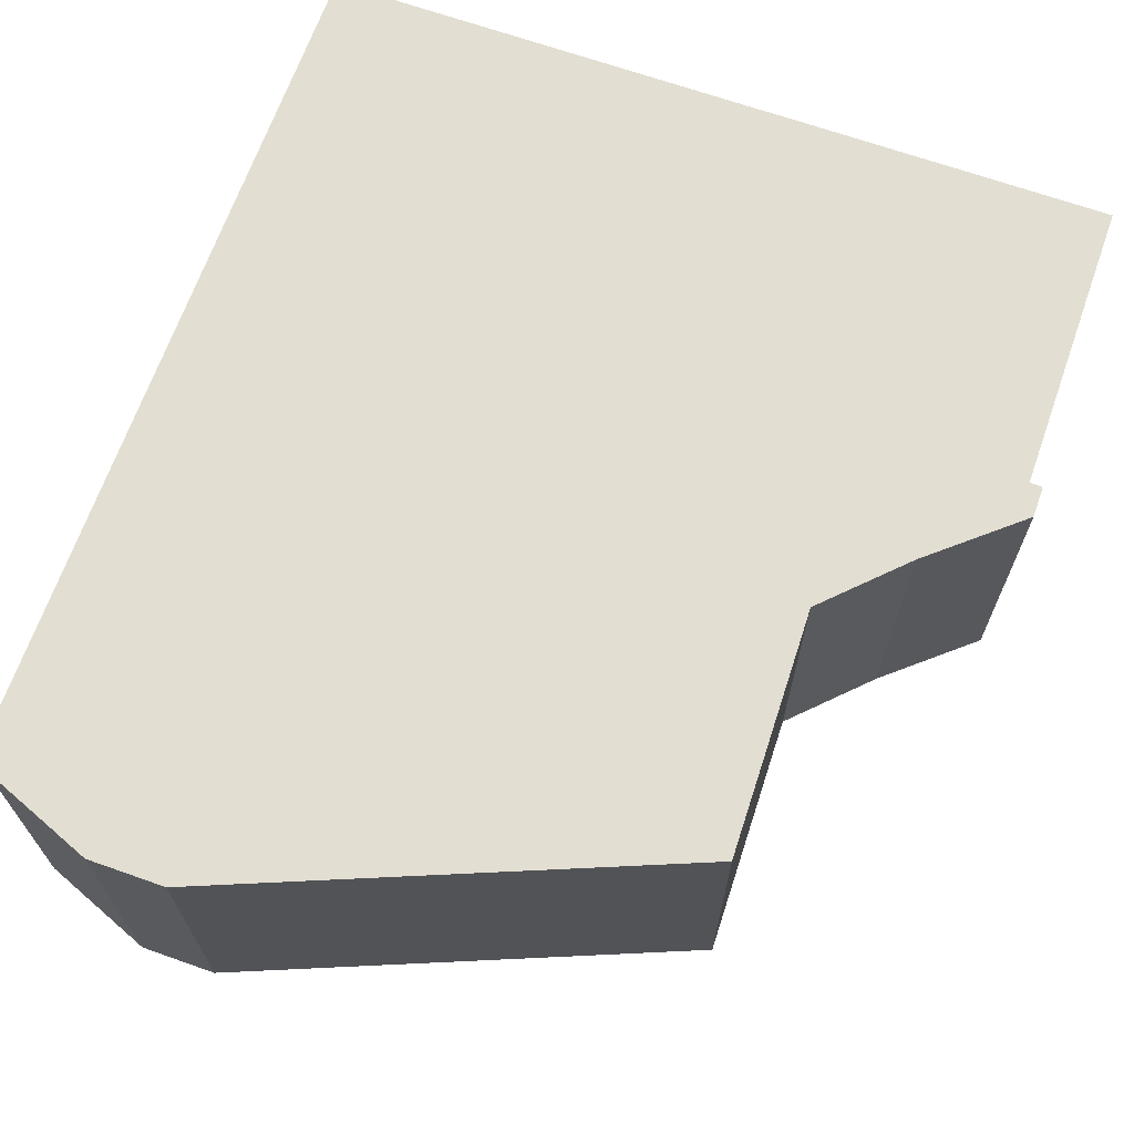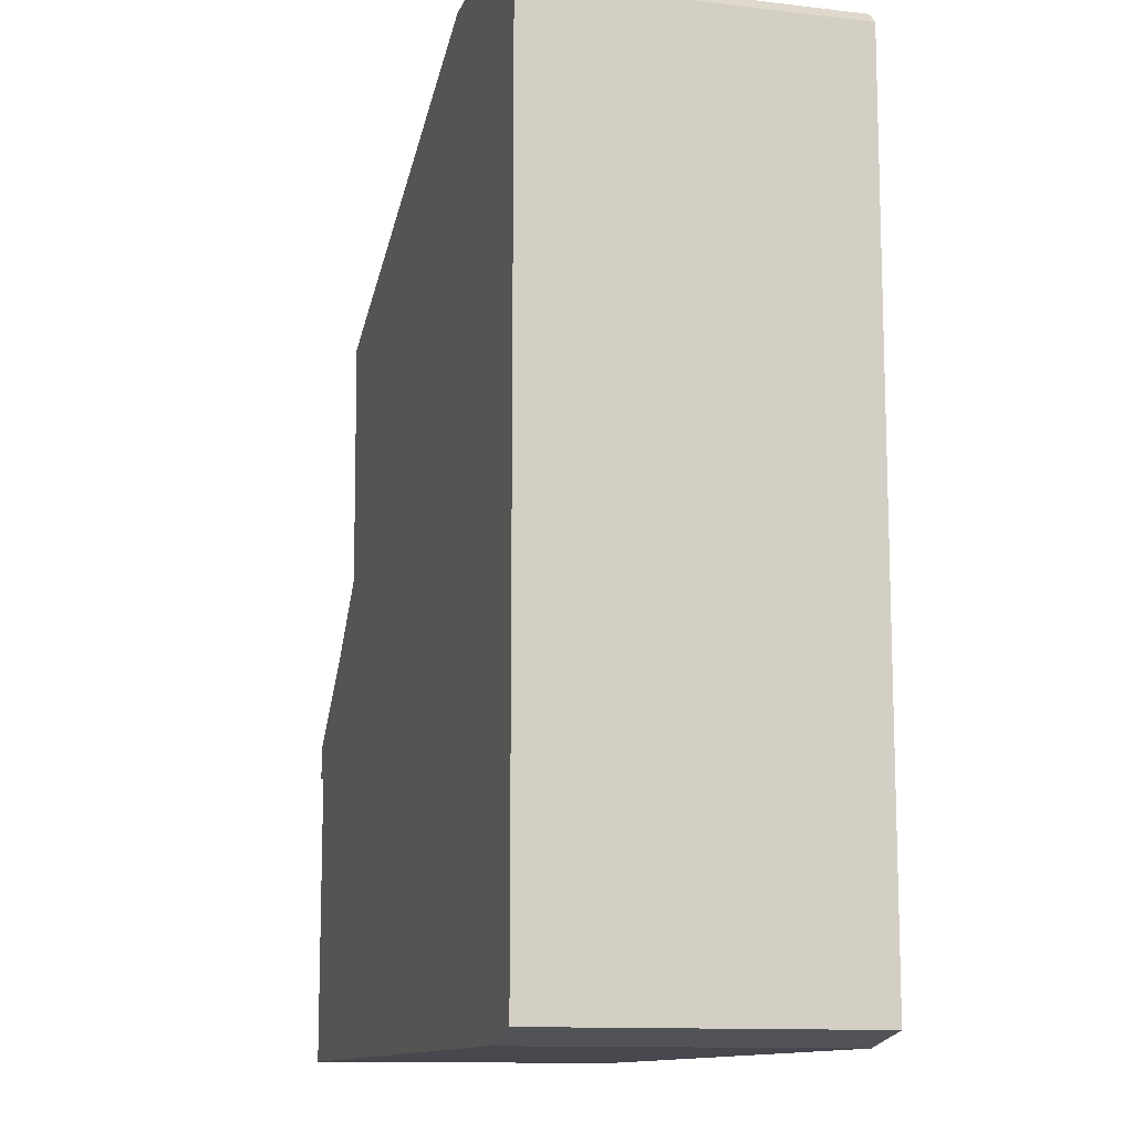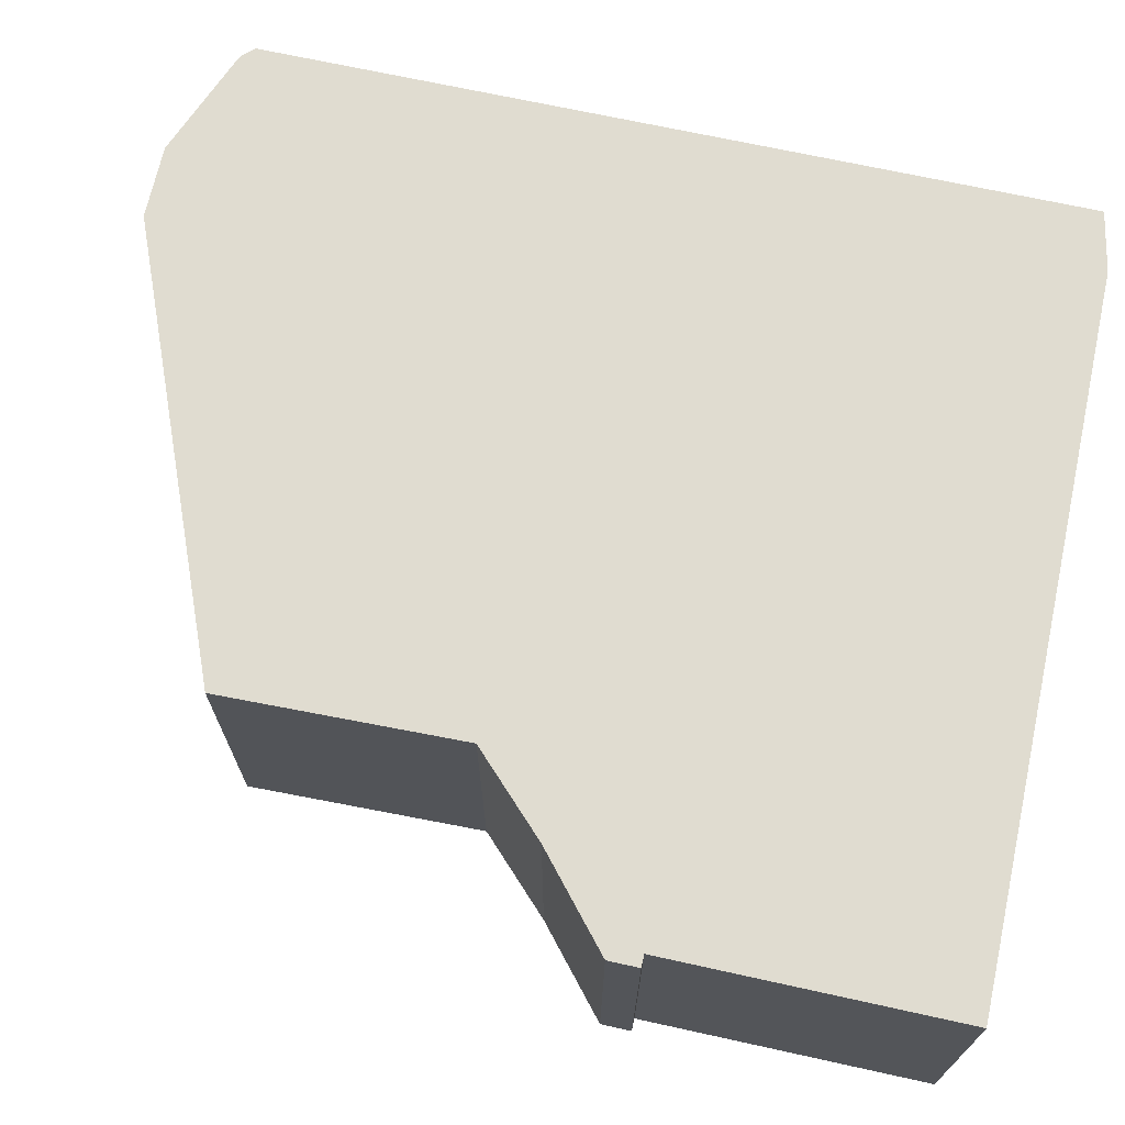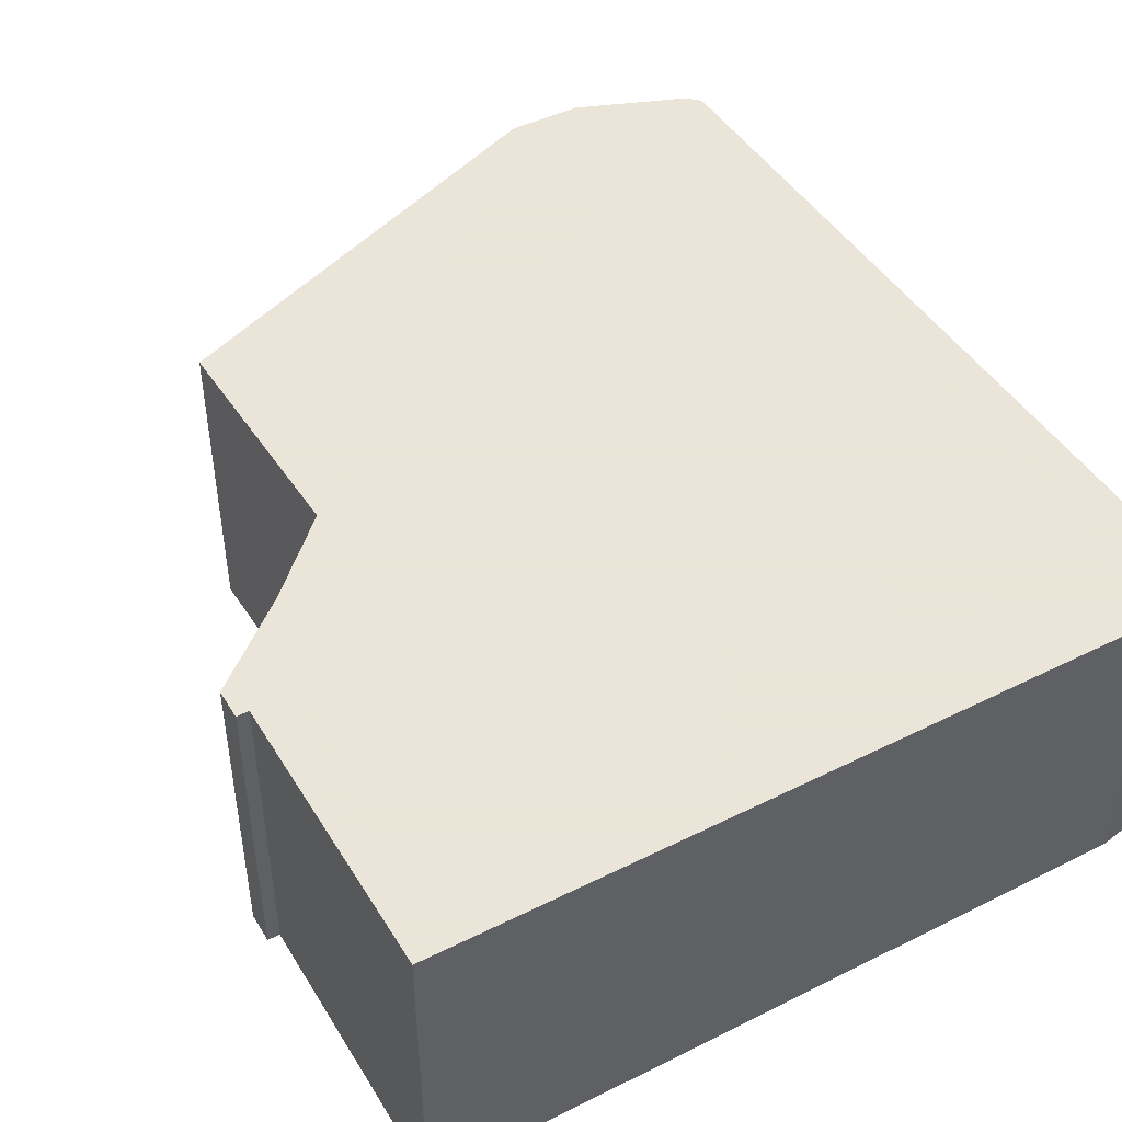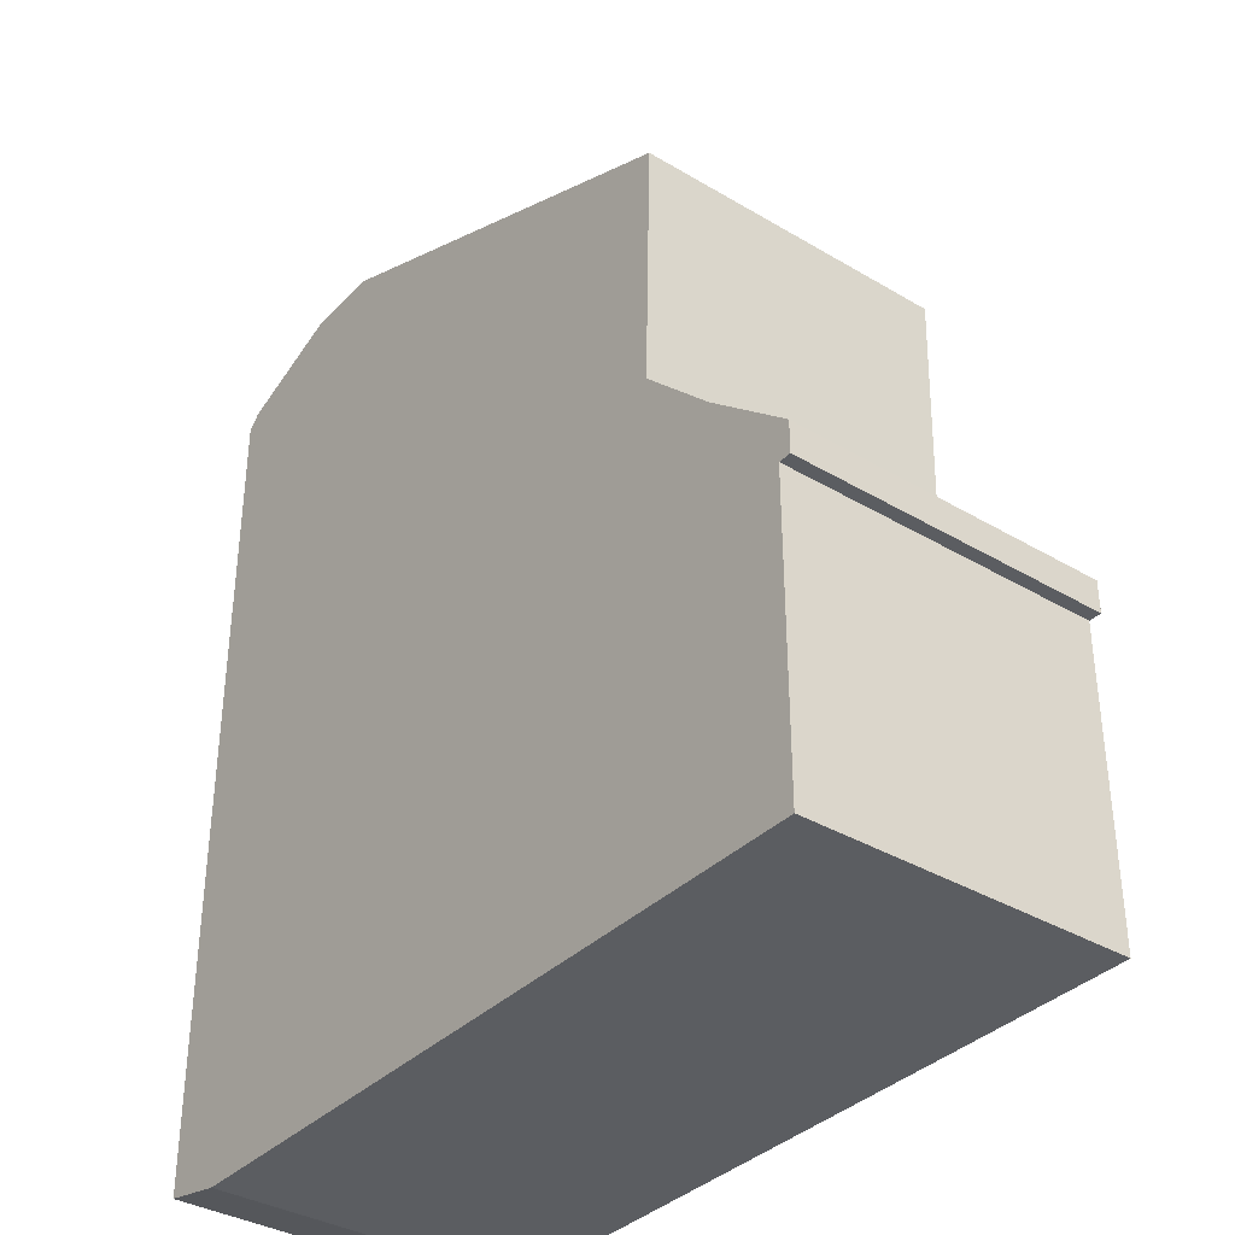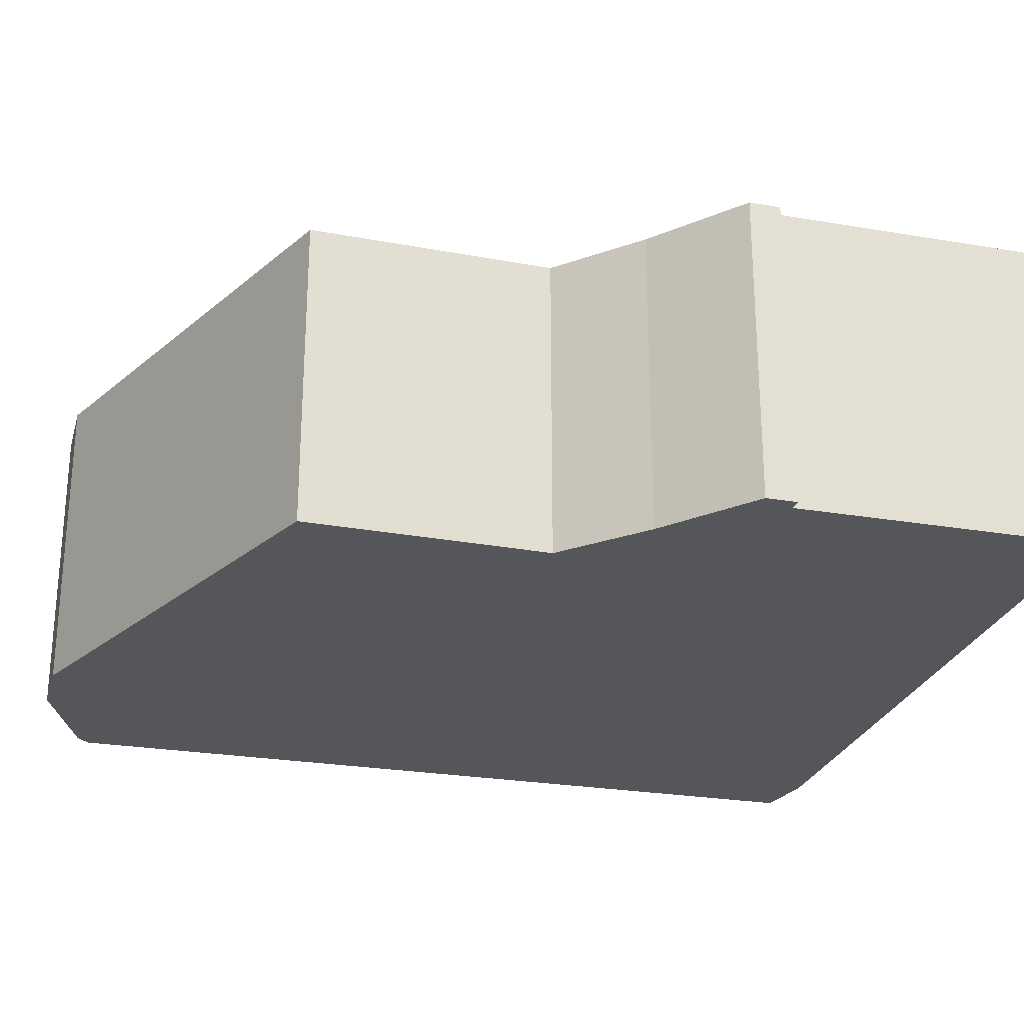
<metadata>
{"format":"obj","ext":"obj","renderer":"f3d","projection":"perspective","resolution":1024,"background":"white","views":[{"elev":67.6,"azim":-160.5,"up":"+Z"},{"elev":-11.9,"azim":74.3,"up":"+Y"},{"elev":69.7,"azim":-77.6,"up":"+Z"},{"elev":45.5,"azim":-29.8,"up":"+Z"},{"elev":-36.1,"azim":-127.9,"up":"+Y"},{"elev":-25.7,"azim":-105.2,"up":"+Z"}]}
</metadata>
<code>
g sbg_iceland_dm_house21_h
v -0.39 1.15 0
v -0.38 0.76 0
v -0.5 0.64 0
v -0.64 0.52 0
v -0.64 0.47 0
v -0.62 0.47 0
v -0.62 0 0
v 0.54 0 0
v 0.64 0.02 0
v 0.64 1.35 0
v 0.62 1.37 0
v 0.44 1.44 0
v 0.32 1.44 0
v -0.39 1.15 0.5
v -0.38 0.76 0.5
v -0.5 0.64 0.5
v -0.64 0.52 0.5
v -0.64 0.47 0.5
v -0.62 0.47 0.5
v -0.62 0 0.5
v 0.54 0 0.5
v 0.64 0.02 0.5
v 0.64 1.35 0.5
v 0.62 1.37 0.5
v 0.44 1.44 0.5
v 0.32 1.44 0.5
g sbg_iceland_dm_house21_h_0
f 13 12 10
f 12 11 10
f 13 10 2
f 10 9 8
f 7 6 3
f 3 2 8
f 8 7 3
f 5 4 6
f 4 3 6
f 10 8 2
f 13 2 1
f 13 25 12
f 25 13 26
f 11 23 10
f 23 11 24
f 12 24 11
f 24 12 25
f 9 21 8
f 21 9 22
f 10 22 9
f 22 10 23
f 7 19 6
f 19 7 20
f 3 15 2
f 15 3 16
f 8 20 7
f 20 8 21
f 5 17 4
f 17 5 18
f 6 18 5
f 18 6 19
f 4 16 3
f 16 4 17
f 2 14 1
f 14 2 15
f 1 26 13
f 26 1 14
f 23 25 26
f 23 24 25
f 15 23 26
f 21 22 23
f 16 19 20
f 21 15 16
f 16 20 21
f 19 17 18
f 19 16 17
f 15 21 23
f 14 15 26

</code>
